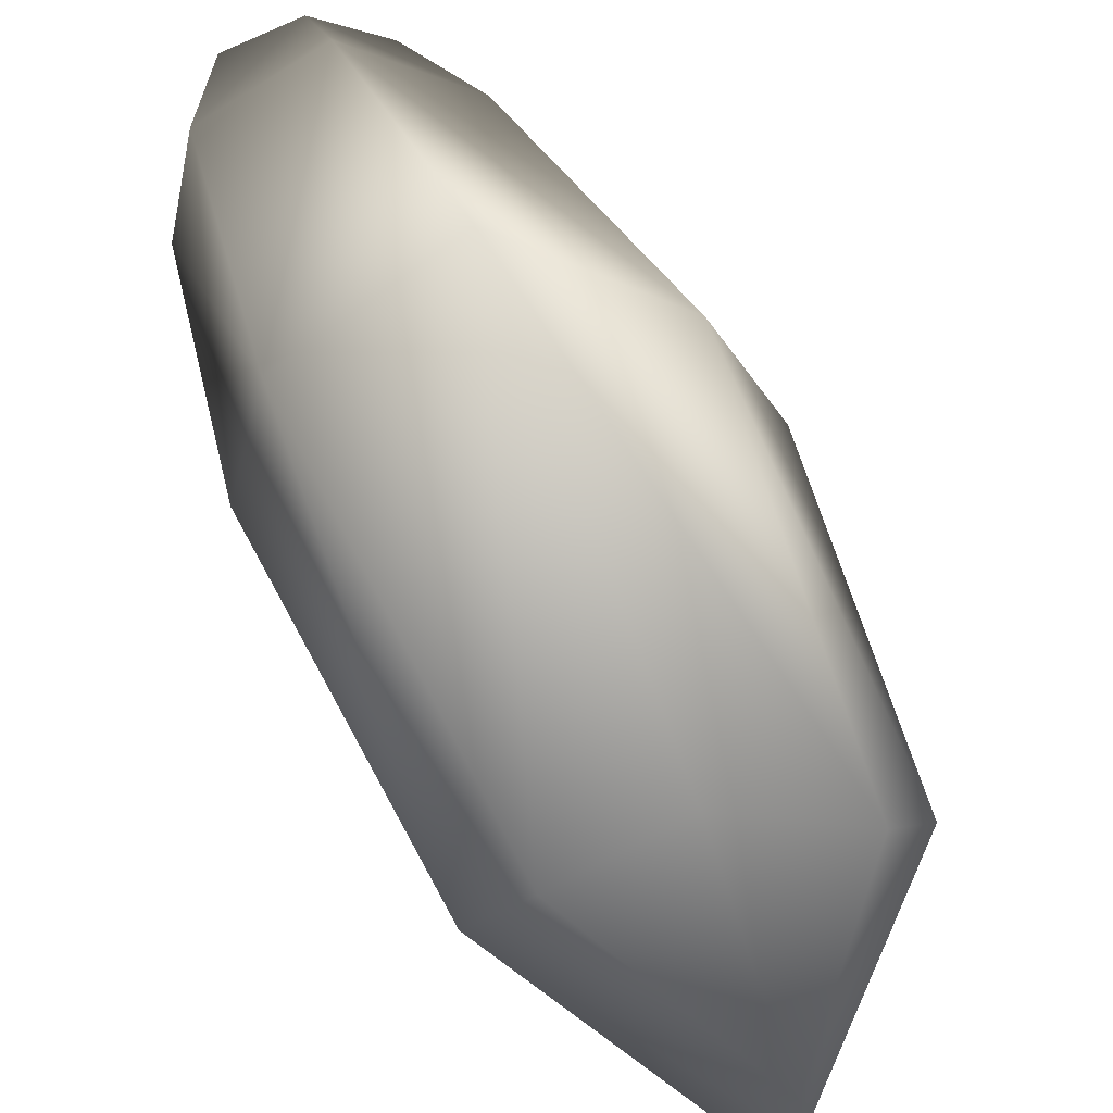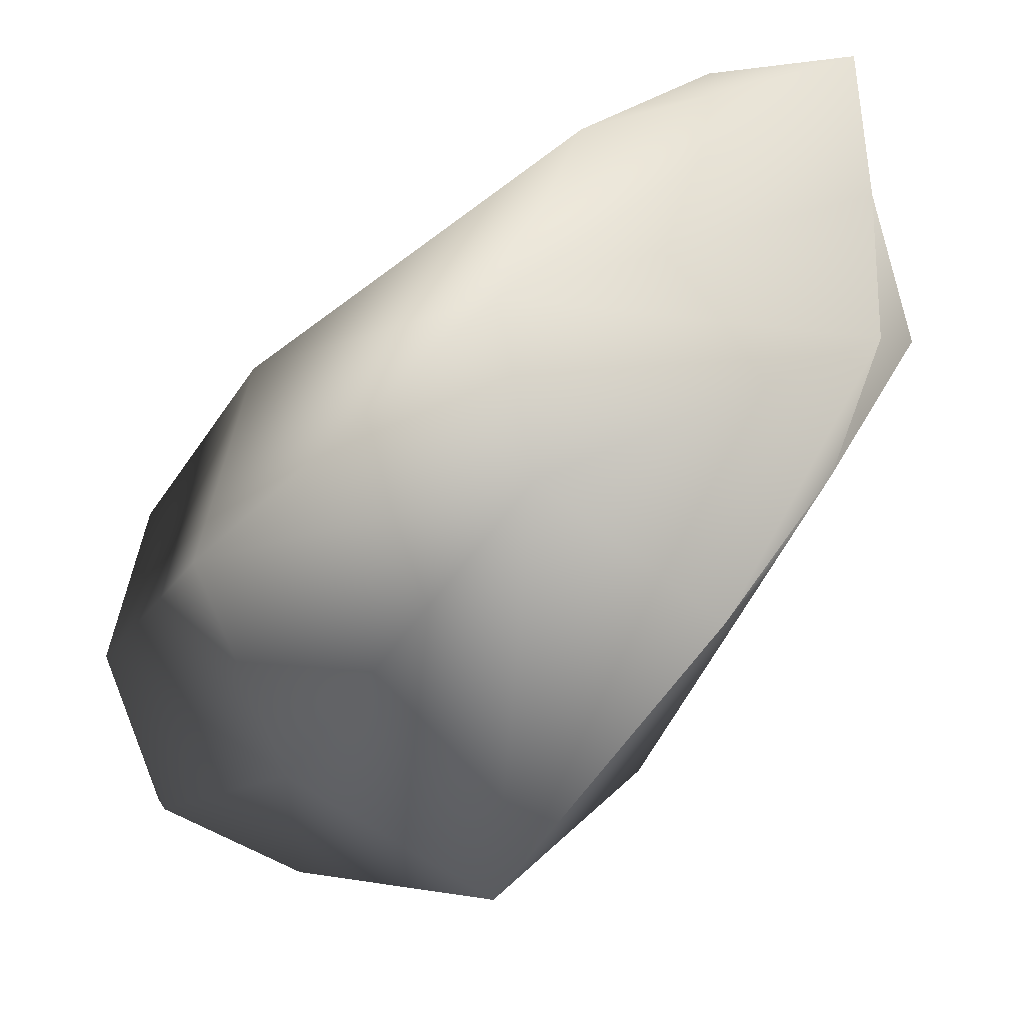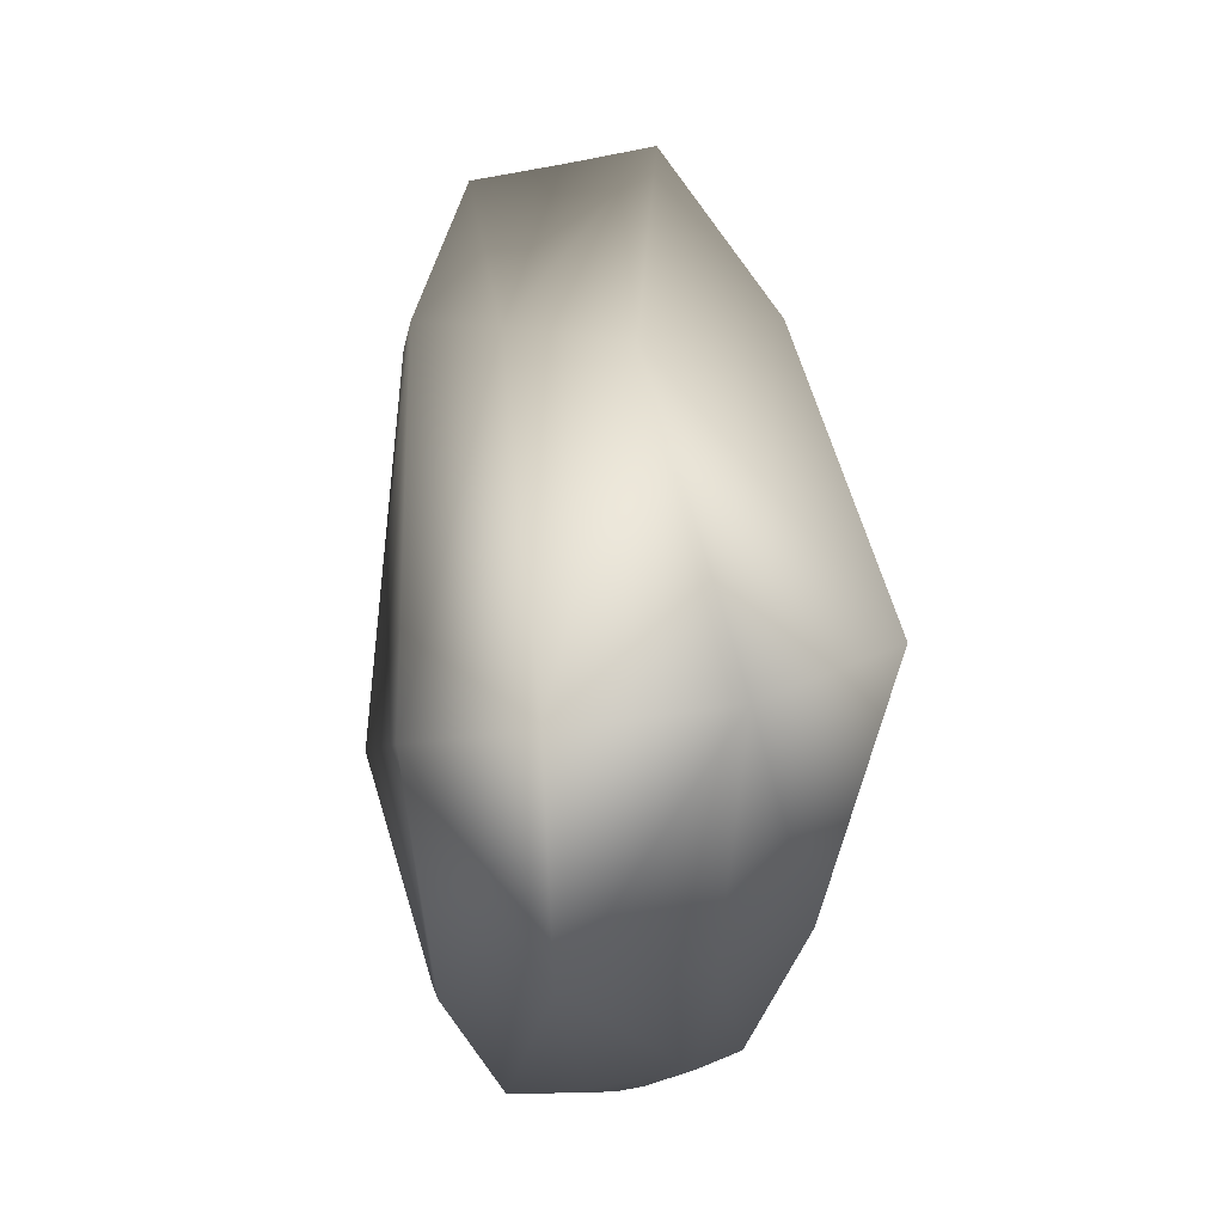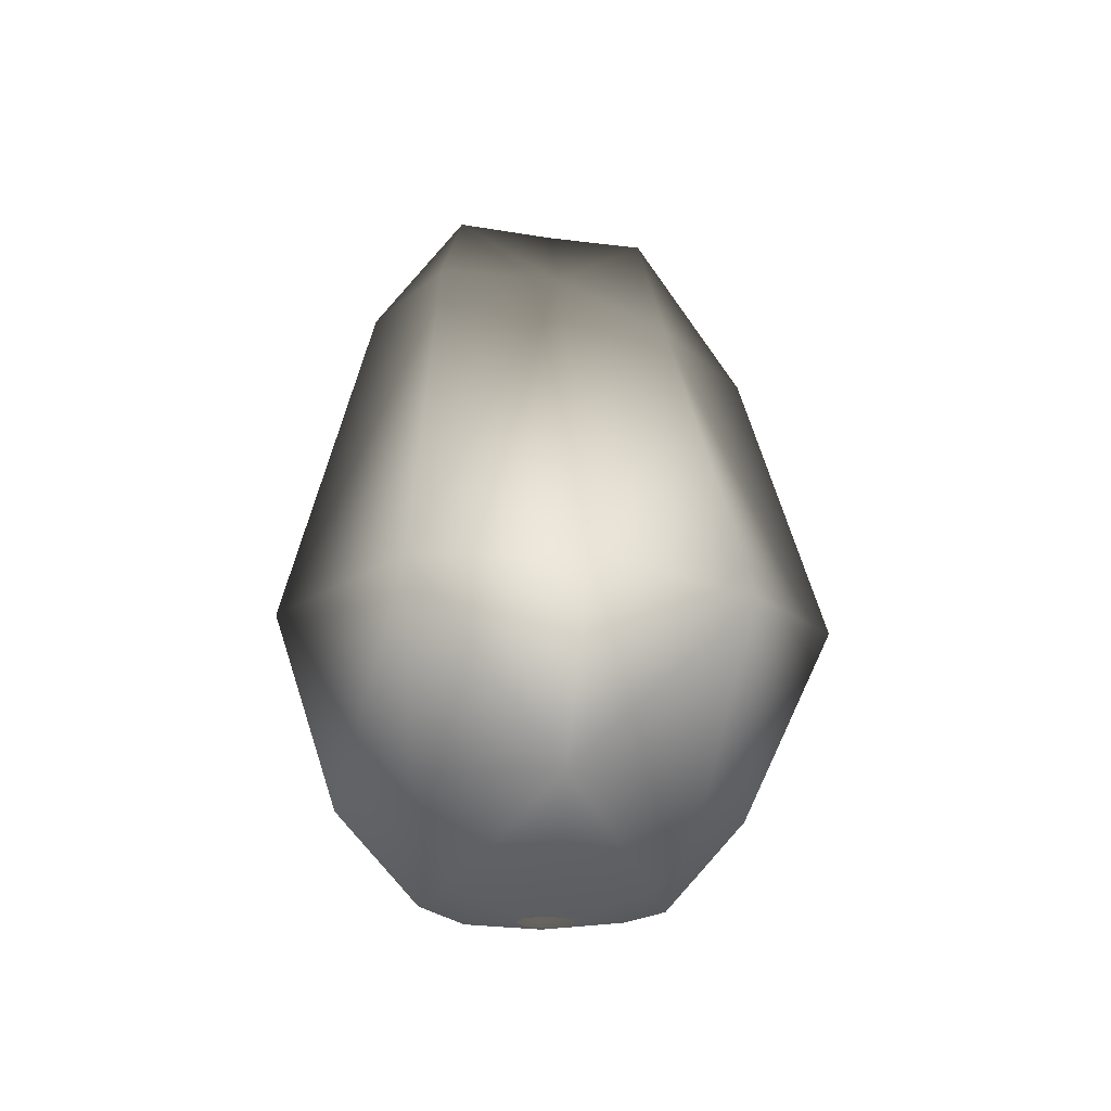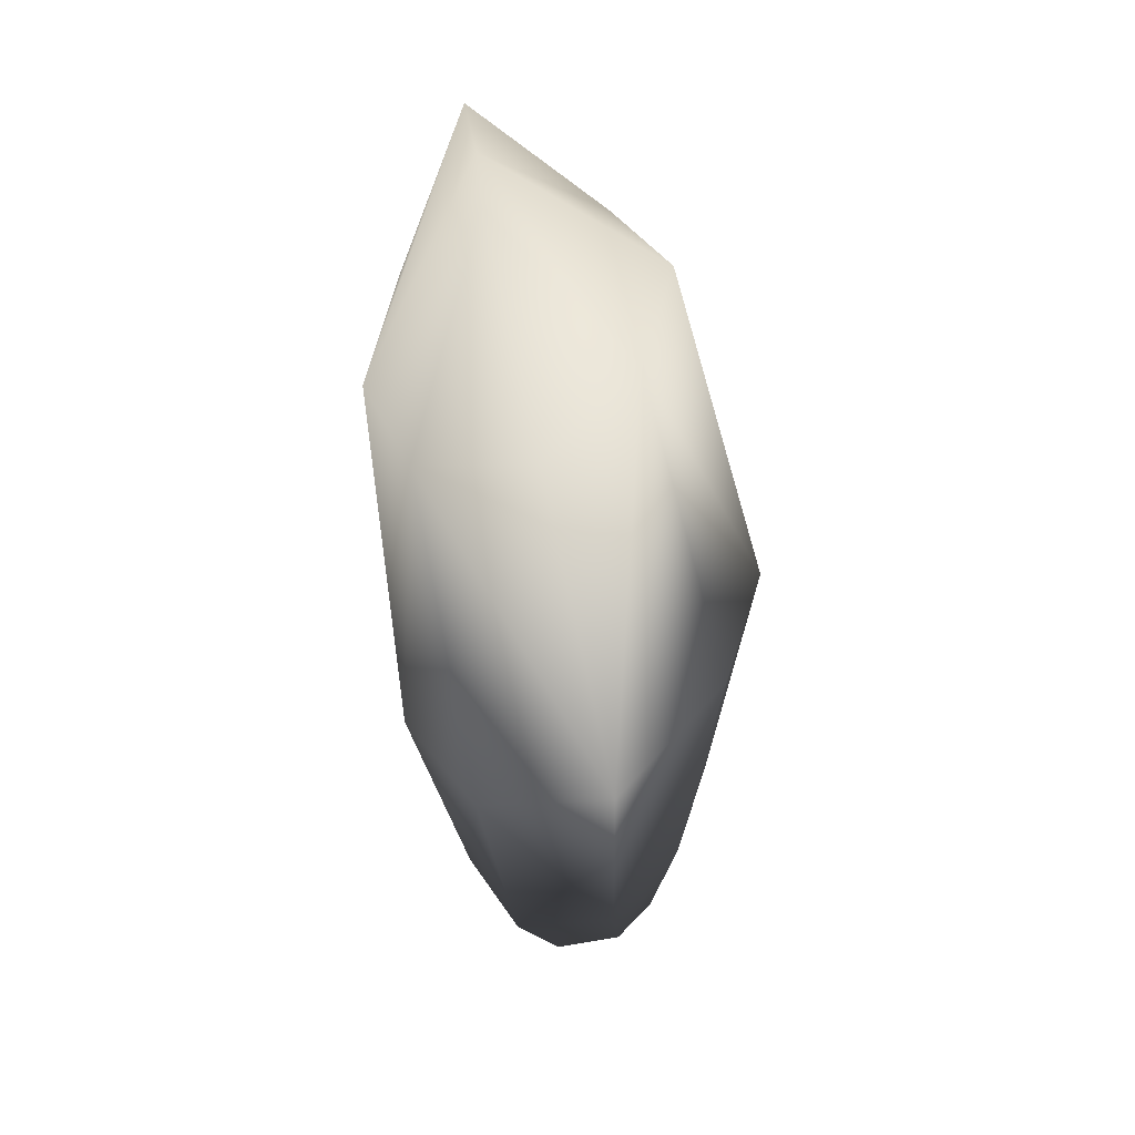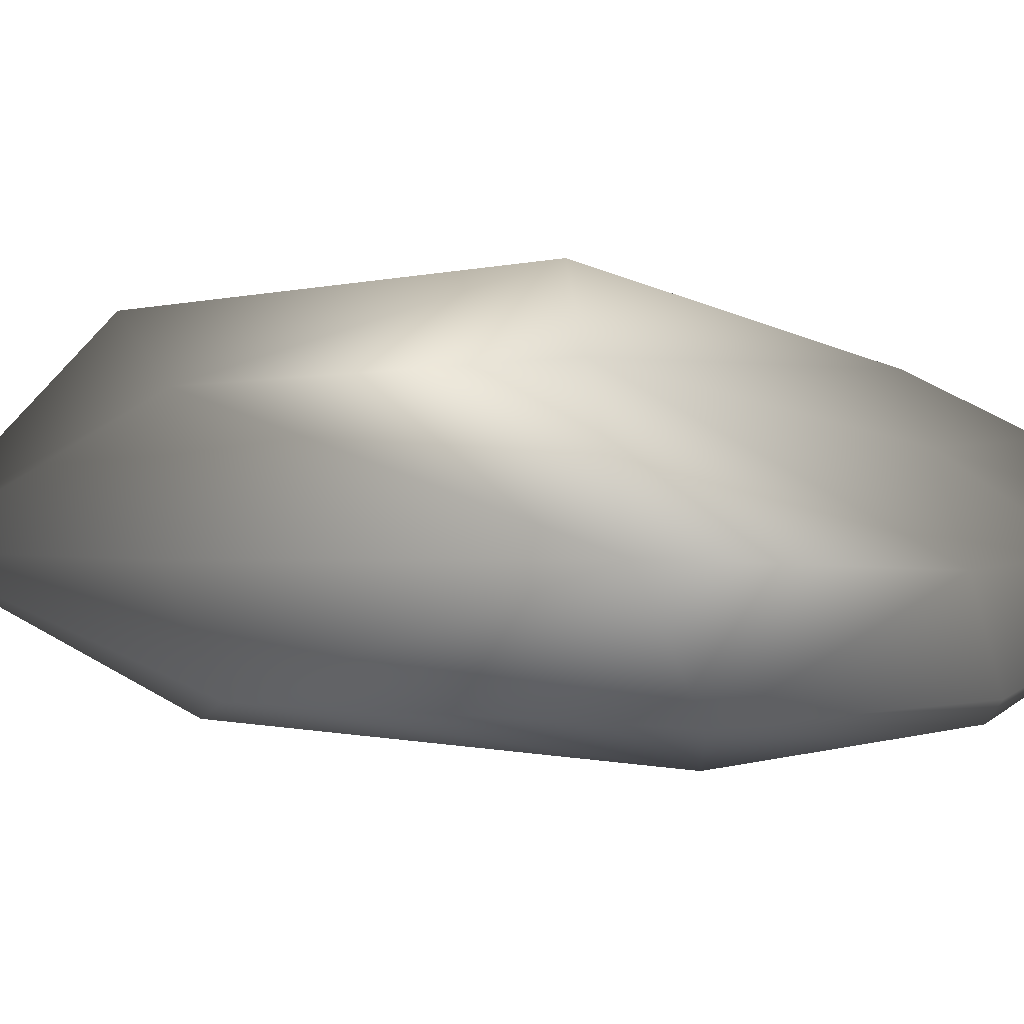
<metadata>
{"format":"obj","ext":"obj","renderer":"f3d","projection":"perspective","resolution":1024,"background":"white","views":[{"elev":59.2,"azim":149.8,"up":"+Z"},{"elev":-30.4,"azim":139.0,"up":"+Z"},{"elev":-21.2,"azim":121.5,"up":"+Y"},{"elev":-46.1,"azim":90.2,"up":"+Y"},{"elev":33.6,"azim":-180.0,"up":"+Y"},{"elev":-77.1,"azim":-98.7,"up":"+Z"}]}
</metadata>
<code>
g rock89
v -3600 305.7 298.7
v -3634 376.3 301.5
v -3630 378.1 332
v -3608 321.9 336.1
v -3666 109.3 308.2
v -3664 108.8 301.3
v -3646 106.4 299.2
v -3651 108.4 327.5
v -3672 111.7 294
v -3675 118.2 269.5
v -3656 110.4 273.1
v -3667 109.8 294.9
v -3676 113.4 302.3
v -3693 125.3 303.6
v -3686 122.5 280.3
v -3674 112.7 296.6
v -3670 111.1 310.4
v -3669 115.8 336.8
v -3687 123.1 325.2
v -3675 112.9 307.6
v -3679 321 281.6
v -3689 337.6 311.1
v -3637 373.6 270.7
v -3615 299.2 264.8
v -3608 191 289.3
v -3632 196.7 241.6
v -3672 220.8 215.4
v -3652 315 238.8
v -3636 331.9 359.5
v -3657 214.7 383.7
v -3616 198.4 341.8
v -3699 231.9 344.4
v -3671 343.2 336.6
v -3718 239.2 300.5
v -3705 233.9 252.1
v -3673 147.7 246.1
v -3643 132.6 258.9
v -3626 127.4 296.8
v -3704 160.1 304.4
v -3693 156 268.3
v -3663 143.6 361.2
v -3693 155.6 337.3
v -3633 131.8 338
f 7 6 12
f 41 18 43
f 8 43 18
f 43 8 38
f 7 38 8
f 38 7 11
f 12 11 7
f 11 12 9
f 15 16 13
f 16 15 9
f 10 9 15
f 9 10 11
f 37 11 10
f 11 37 38
f 38 25 31
f 25 38 26
f 37 26 38
f 26 37 36
f 10 36 37
f 36 10 40
f 15 40 10
f 40 15 14
f 13 14 15
f 14 13 20
f 20 19 14
f 19 20 17
f 4 31 1
f 25 1 31
f 1 25 24
f 26 24 25
f 24 26 27
f 36 27 26
f 27 36 35
f 40 35 36
f 35 40 39
f 14 39 40
f 39 14 42
f 19 42 14
f 42 19 18
f 17 18 19
f 18 17 8
f 5 8 17
f 8 5 7
f 6 7 5
f 3 4 1
f 4 3 29
f 31 4 30
f 29 30 4
f 30 29 33
f 3 33 29
f 33 3 2
f 1 2 3
f 2 1 23
f 24 23 1
f 23 24 28
f 27 28 24
f 28 27 21
f 35 21 27
f 21 35 34
f 39 34 35
f 34 39 32
f 42 32 39
f 32 42 41
f 18 41 42
f 31 43 38
f 43 31 41
f 30 41 31
f 41 30 32
f 33 32 30
f 32 33 22
f 2 22 33
f 22 2 21
f 23 21 2
f 21 23 28
f 34 22 21
f 22 34 32

</code>
